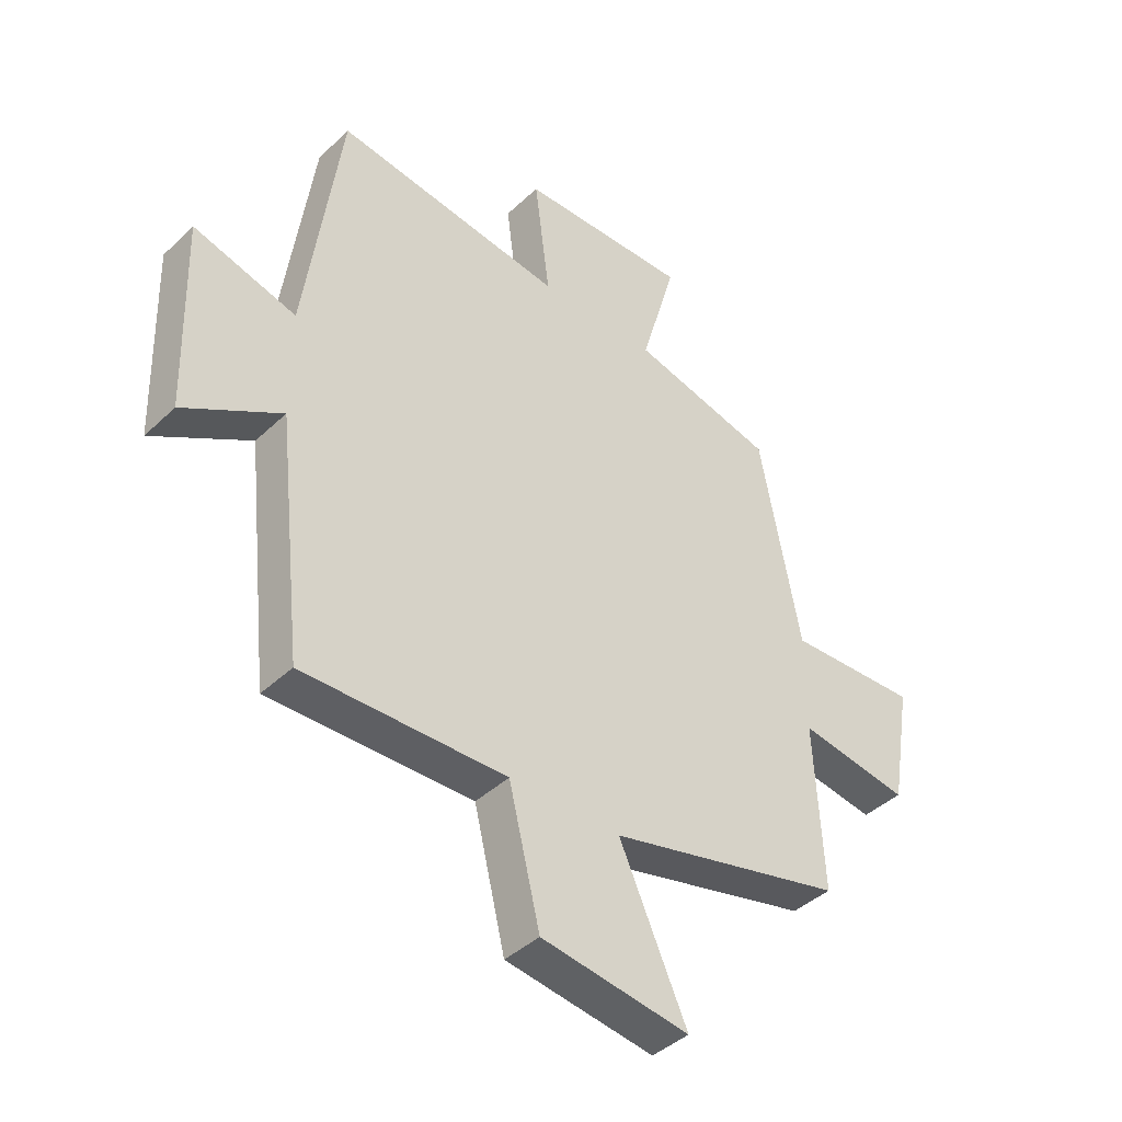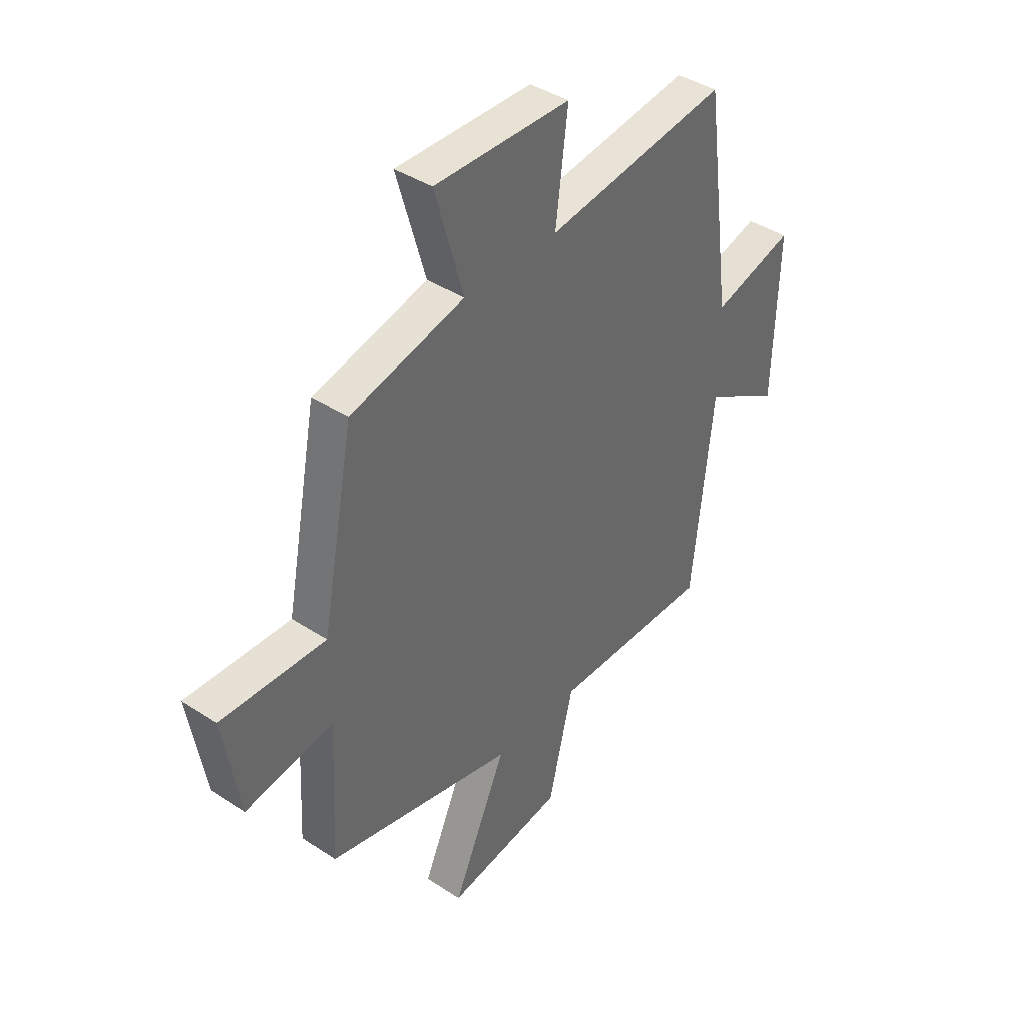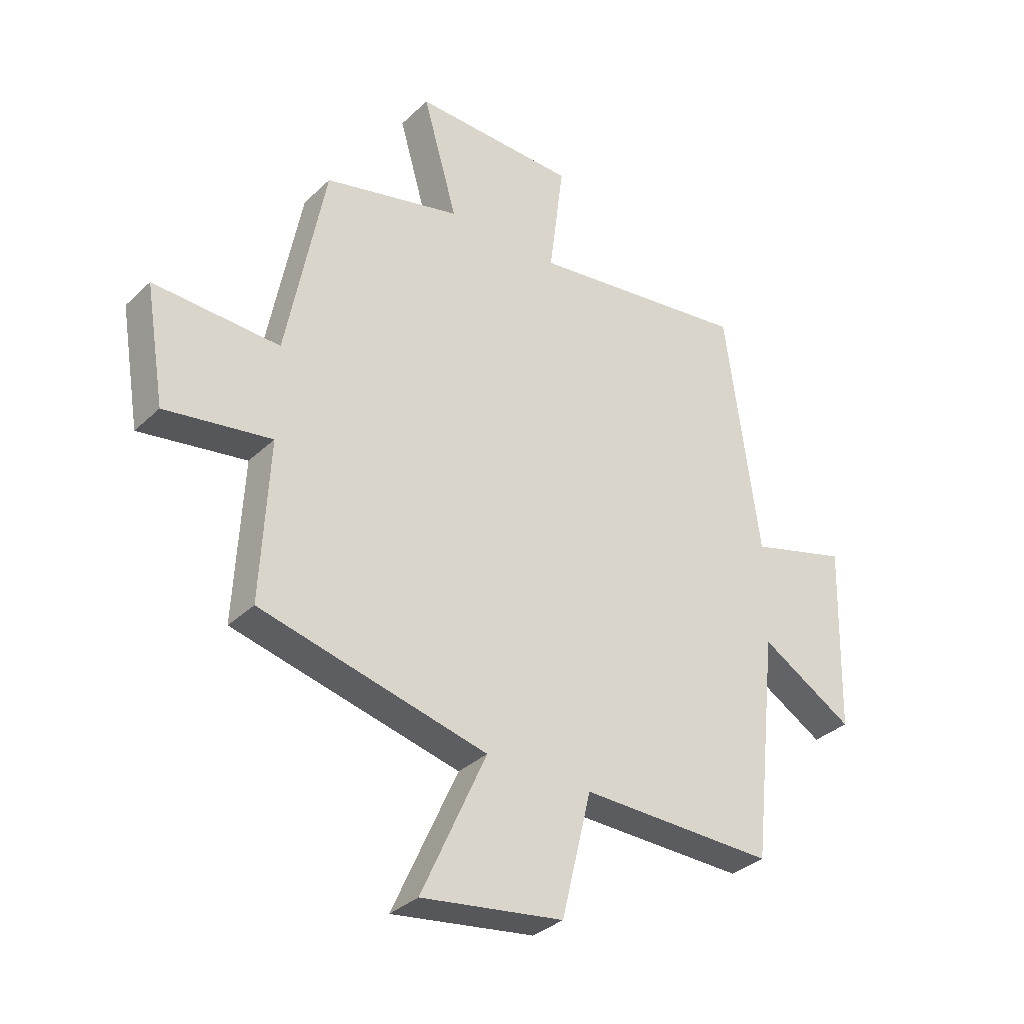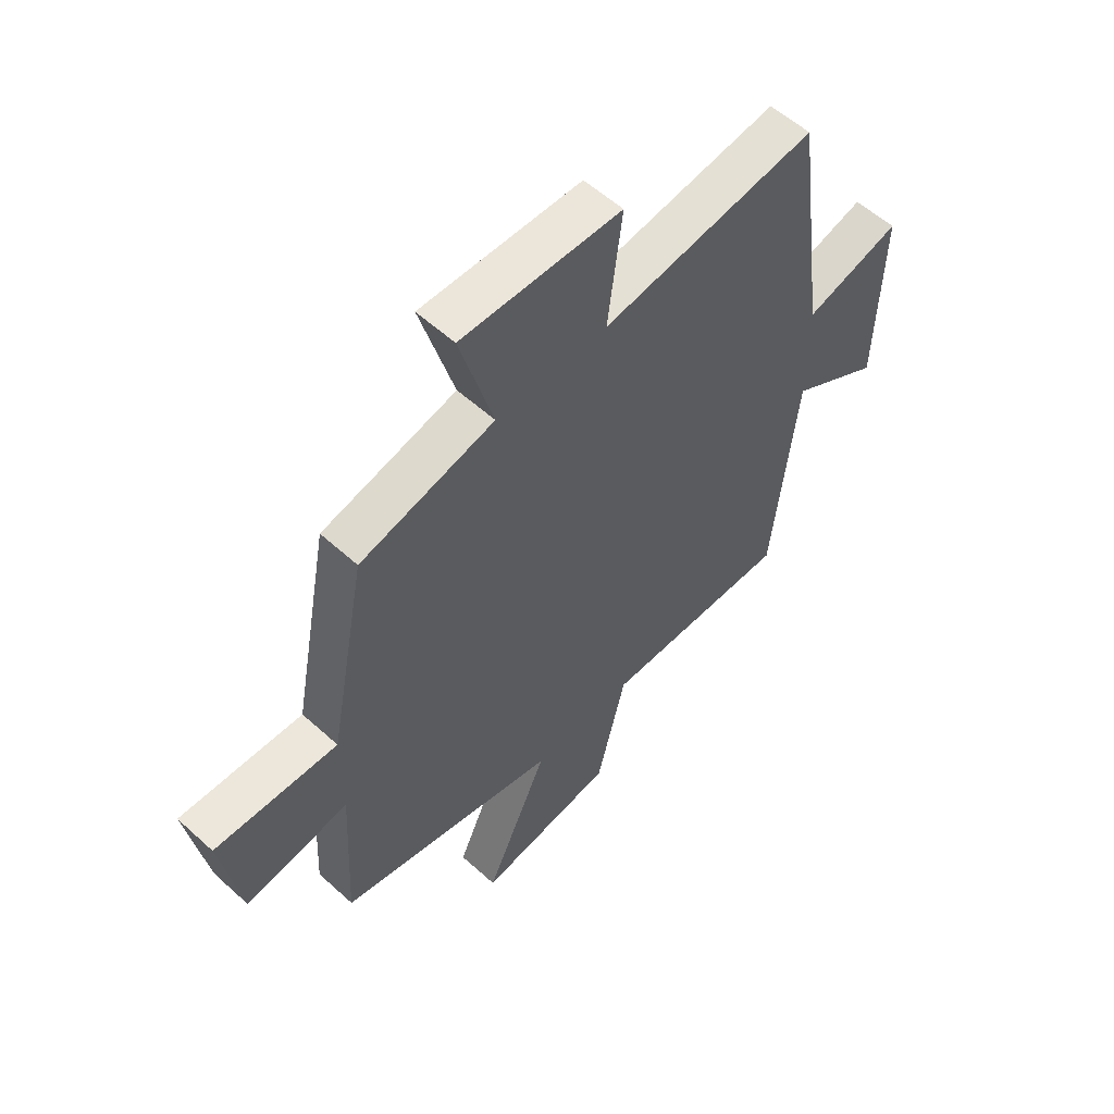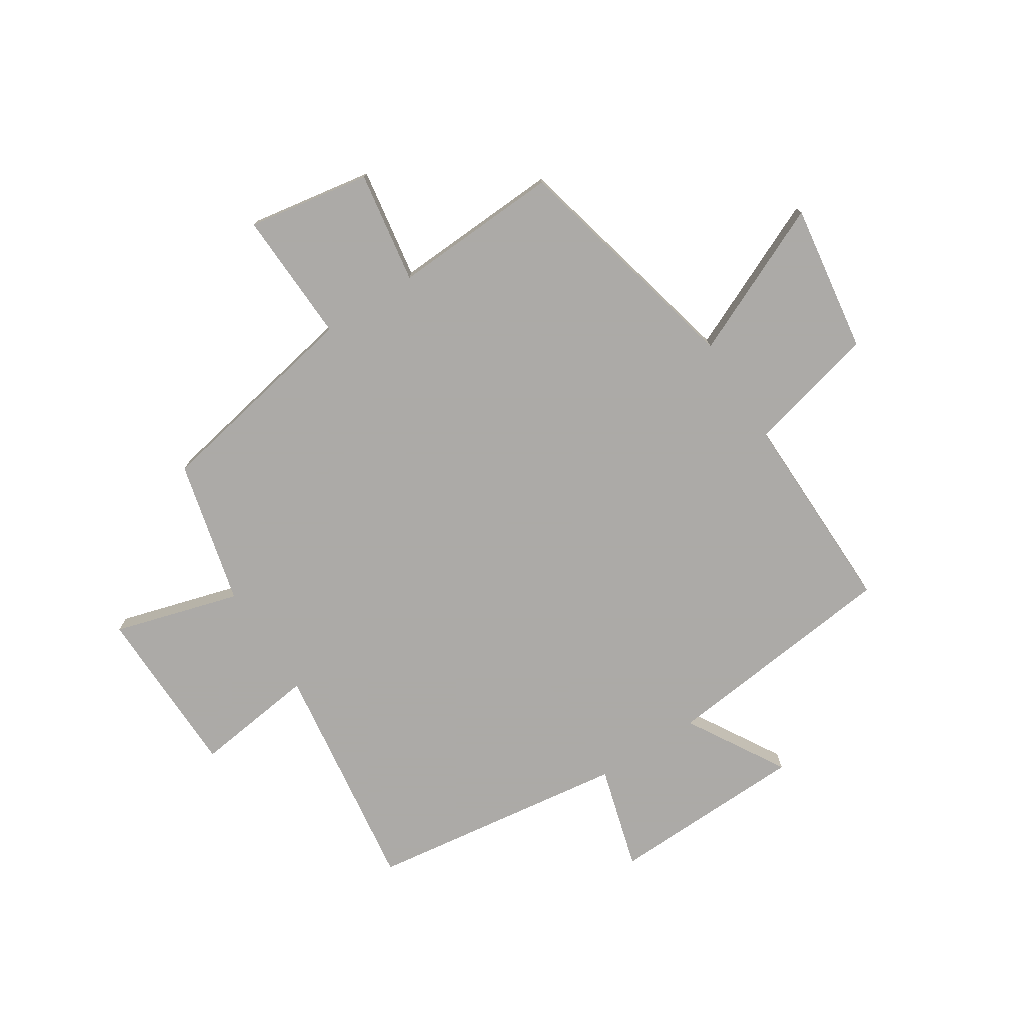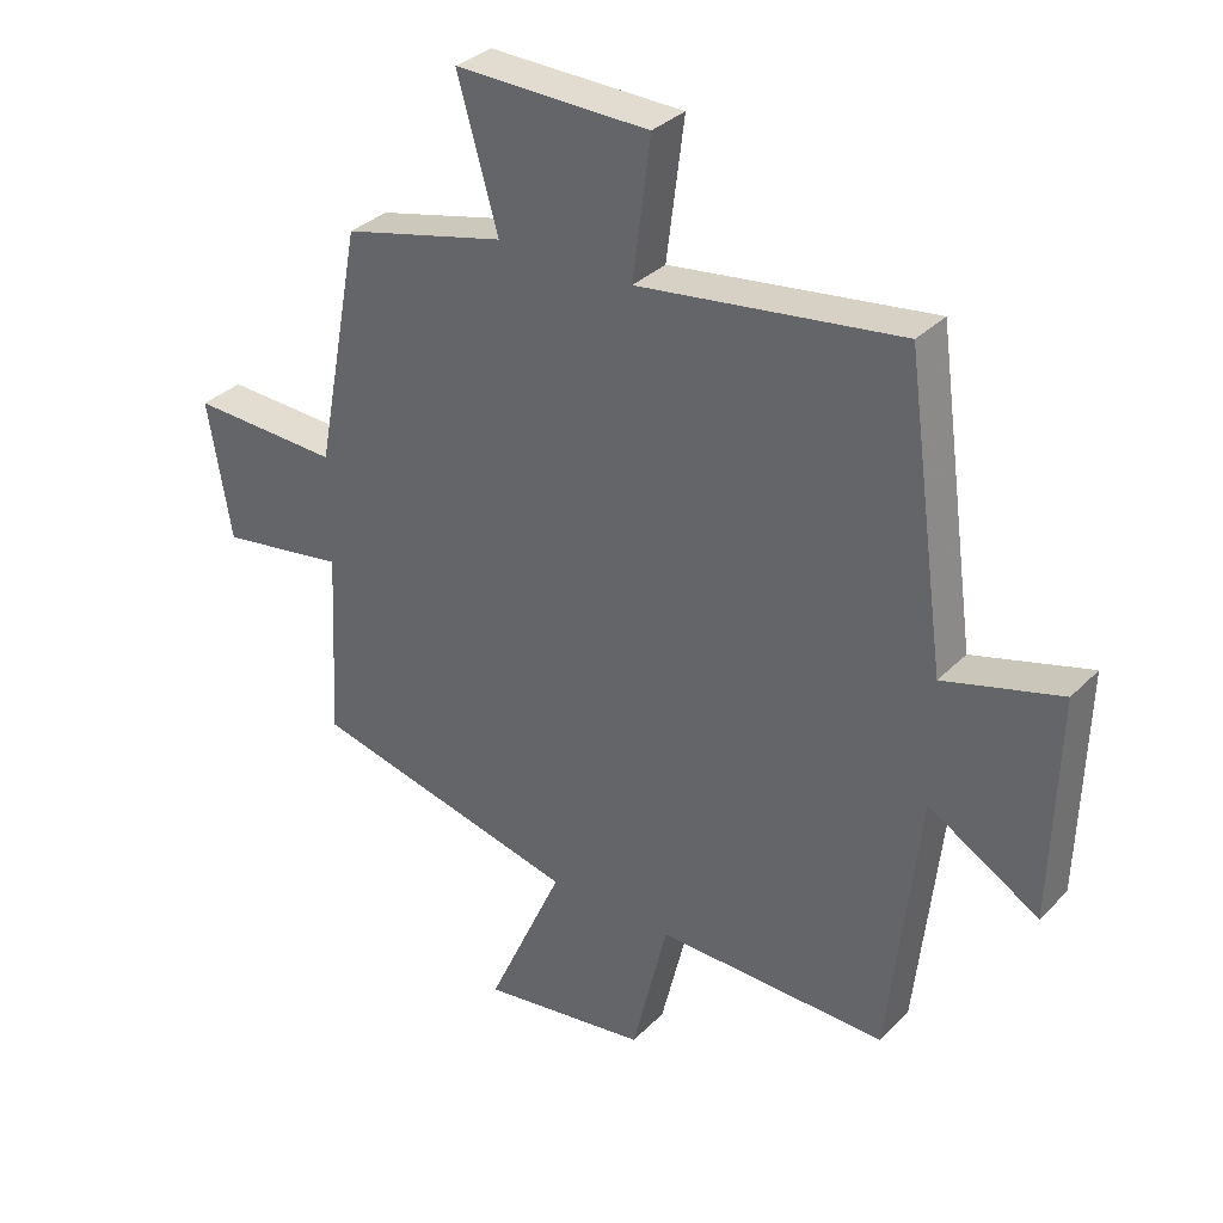
<metadata>
{"format":"obj","ext":"obj","renderer":"f3d","projection":"perspective","resolution":1024,"background":"white","views":[{"elev":-41.6,"azim":-41.5,"up":"+Z"},{"elev":40.5,"azim":128.8,"up":"+Z"},{"elev":-33.6,"azim":141.8,"up":"+Z"},{"elev":56.5,"azim":133.5,"up":"+Z"},{"elev":-76.0,"azim":122.7,"up":"+Y"},{"elev":33.4,"azim":-143.1,"up":"+Z"}]}
</metadata>
<code>
v 0.429 0.07 0.438
v 0.5 0.07 0.067
v 0.731 0.07 0.076
v 0.695 0.07 -0.138
v 0.5 0.07 -0.107
v 0.515 0.07 -0.4
v 0.099 0.07 -0.5
v 0.218 0.07 -0.764
v -0.042 0.07 -0.726
v -0.097 0.07 -0.5
v -0.454 0.07 -0.506
v -0.5 0.07 -0.089
v -0.671 0.07 -0.19
v -0.681 0.07 0.154
v -0.5 0.07 0.103
v -0.438 0.07 0.555
v -0.033 0.07 0.5
v -0.06 0.07 0.713
v 0.24 0.07 0.719
v 0.177 0.07 0.5
v 0.429 0 0.438
v 0.5 0 0.067
v 0.731 0 0.076
v 0.695 0 -0.138
v 0.5 0 -0.107
v 0.515 0 -0.4
v 0.099 0 -0.5
v 0.218 0 -0.764
v -0.042 0 -0.726
v -0.097 0 -0.5
v -0.454 0 -0.506
v -0.5 0 -0.089
v -0.671 0 -0.19
v -0.681 0 0.154
v -0.5 0 0.103
v -0.438 0 0.555
v -0.033 0 0.5
v -0.06 0 0.713
v 0.24 0 0.719
v 0.177 0 0.5
f 17 18 19 20
f 17 20 1 2
f 15 16 17 2
f 12 13 14 15
f 12 15 2
f 11 12 2
f 10 11 2
f 7 8 9 10
f 5 6 7 10
f 5 10 2 3
f 3 4 5
f 40 39 38 37
f 22 21 40 37
f 22 37 36 35
f 35 34 33 32
f 22 35 32
f 22 32 31
f 22 31 30
f 30 29 28 27
f 30 27 26 25
f 23 22 30 25
f 25 24 23
f 1 21 22 2
f 2 22 23 3
f 3 23 24 4
f 4 24 25 5
f 5 25 26 6
f 6 26 27 7
f 7 27 28 8
f 8 28 29 9
f 9 29 30 10
f 10 30 31 11
f 11 31 32 12
f 12 32 33 13
f 13 33 34 14
f 14 34 35 15
f 15 35 36 16
f 16 36 37 17
f 17 37 38 18
f 18 38 39 19
f 19 39 40 20
f 20 40 21 1

</code>
